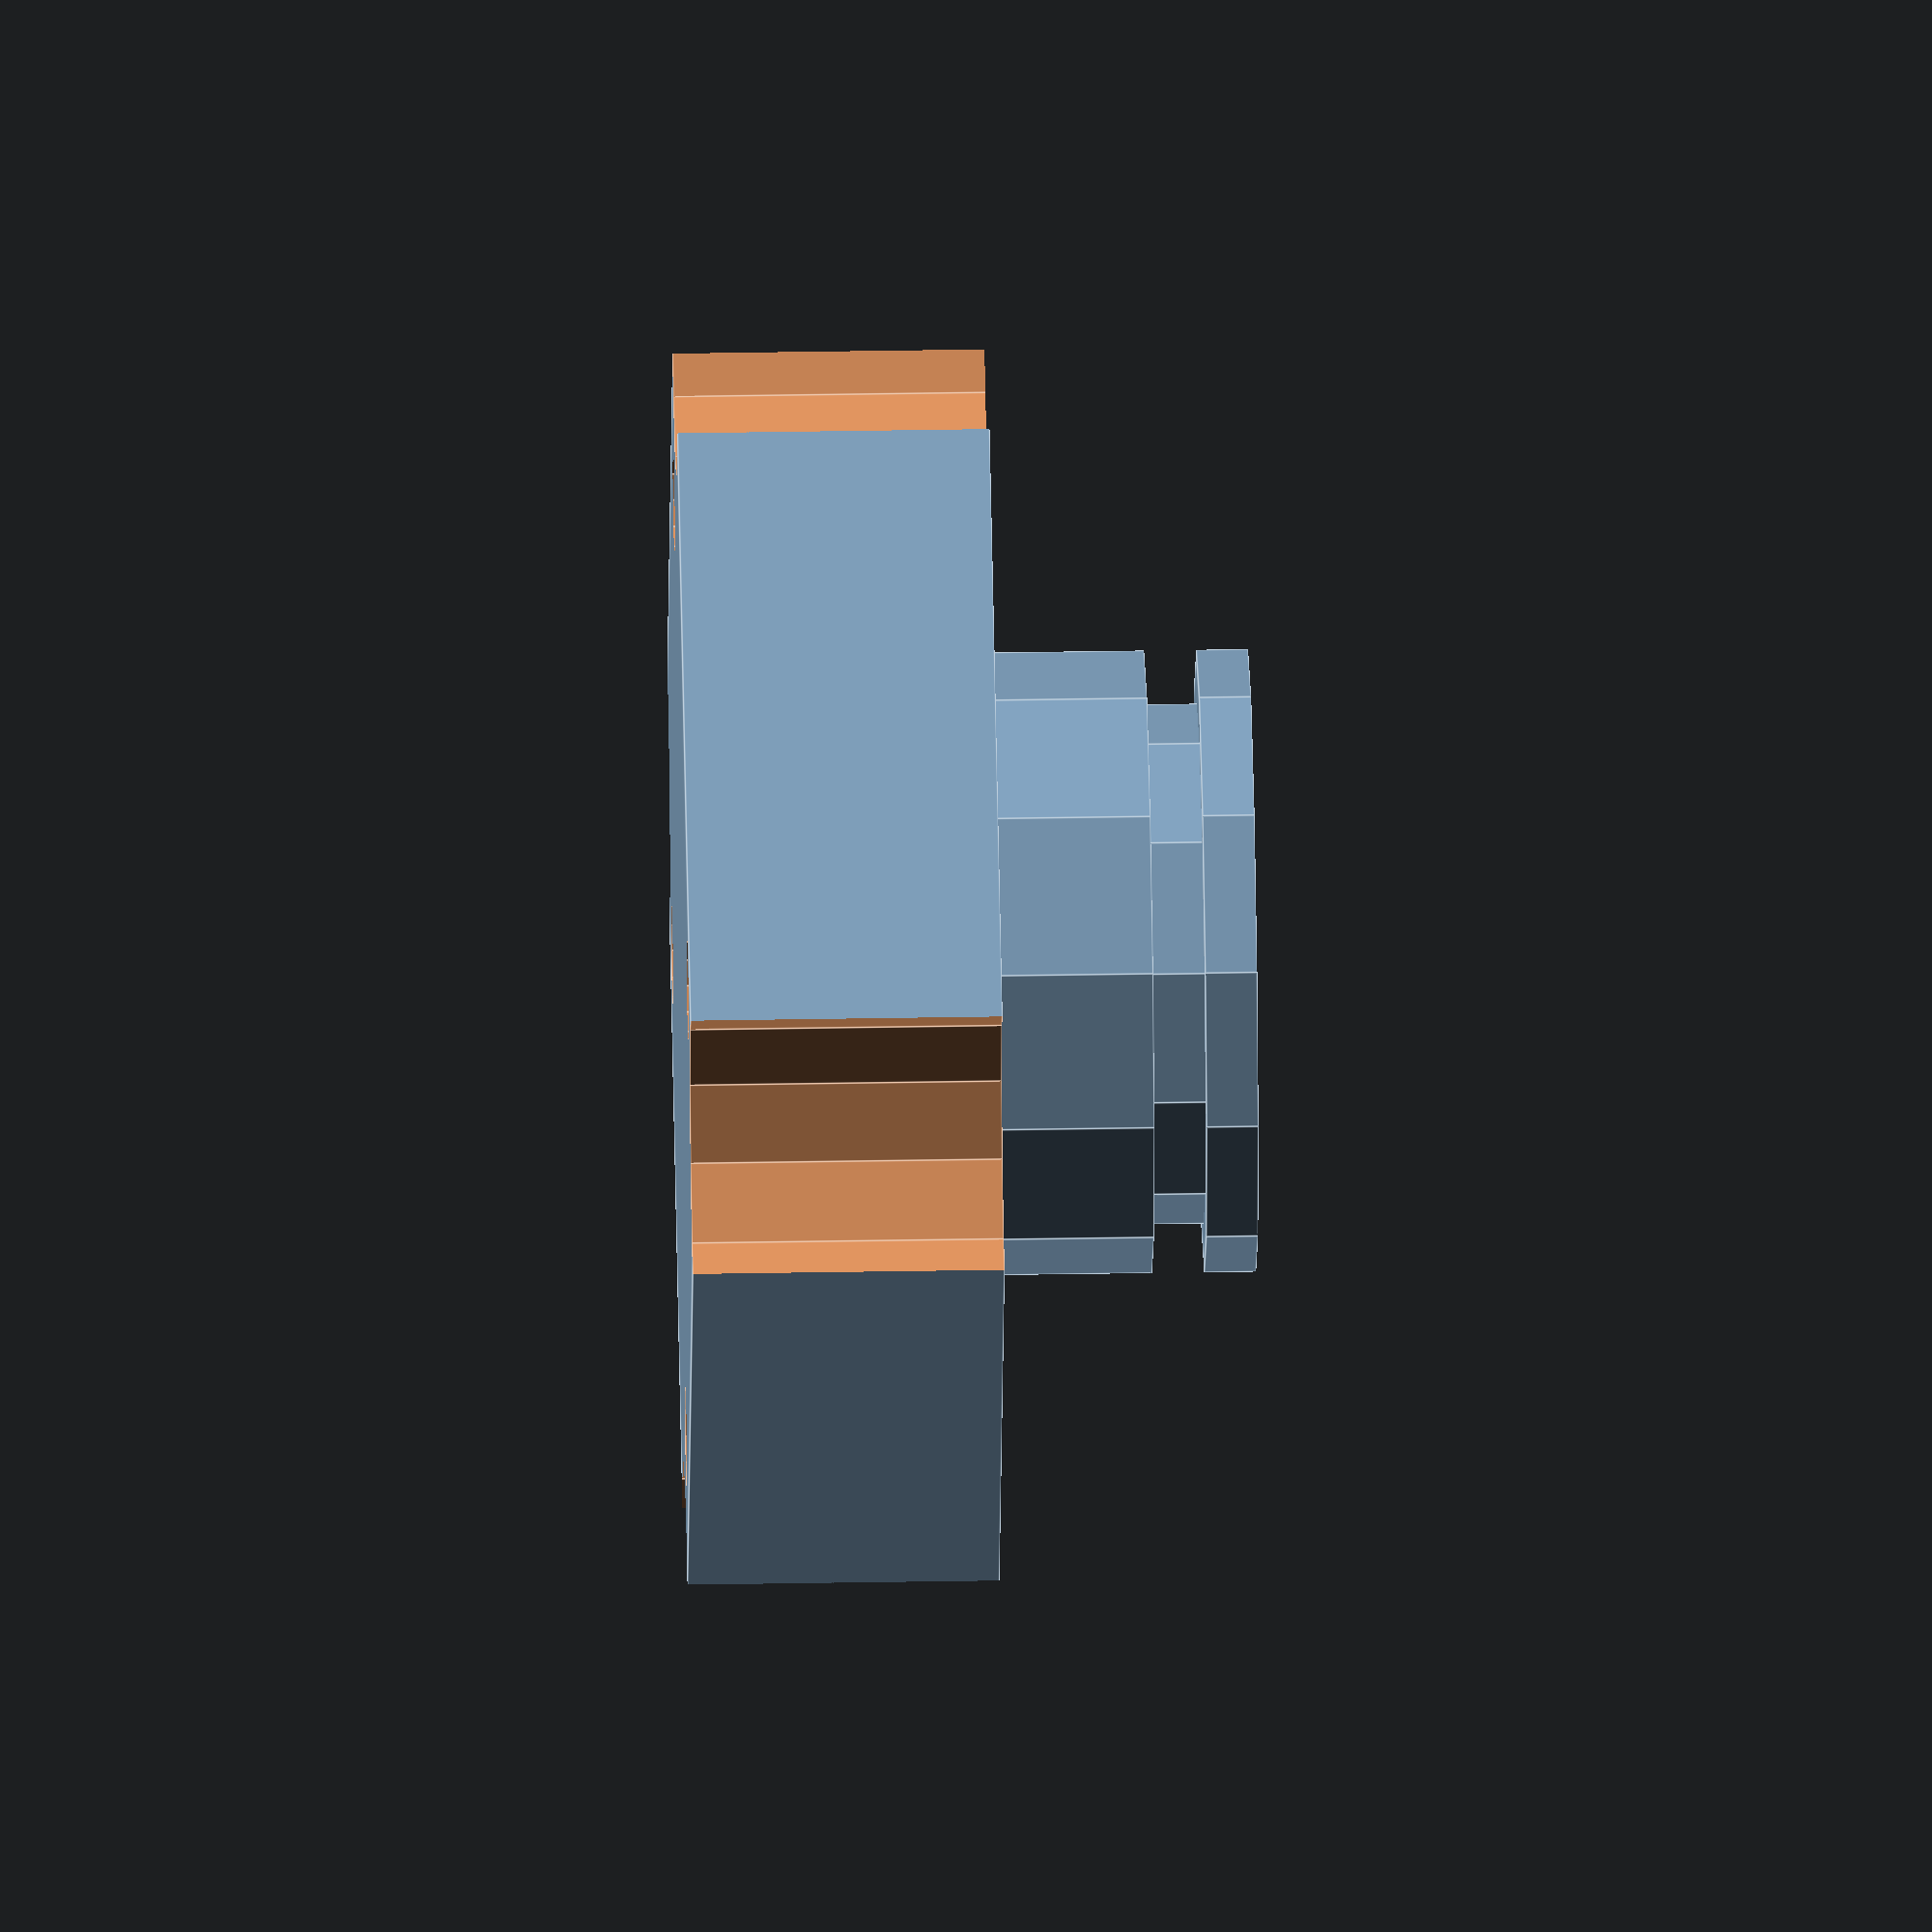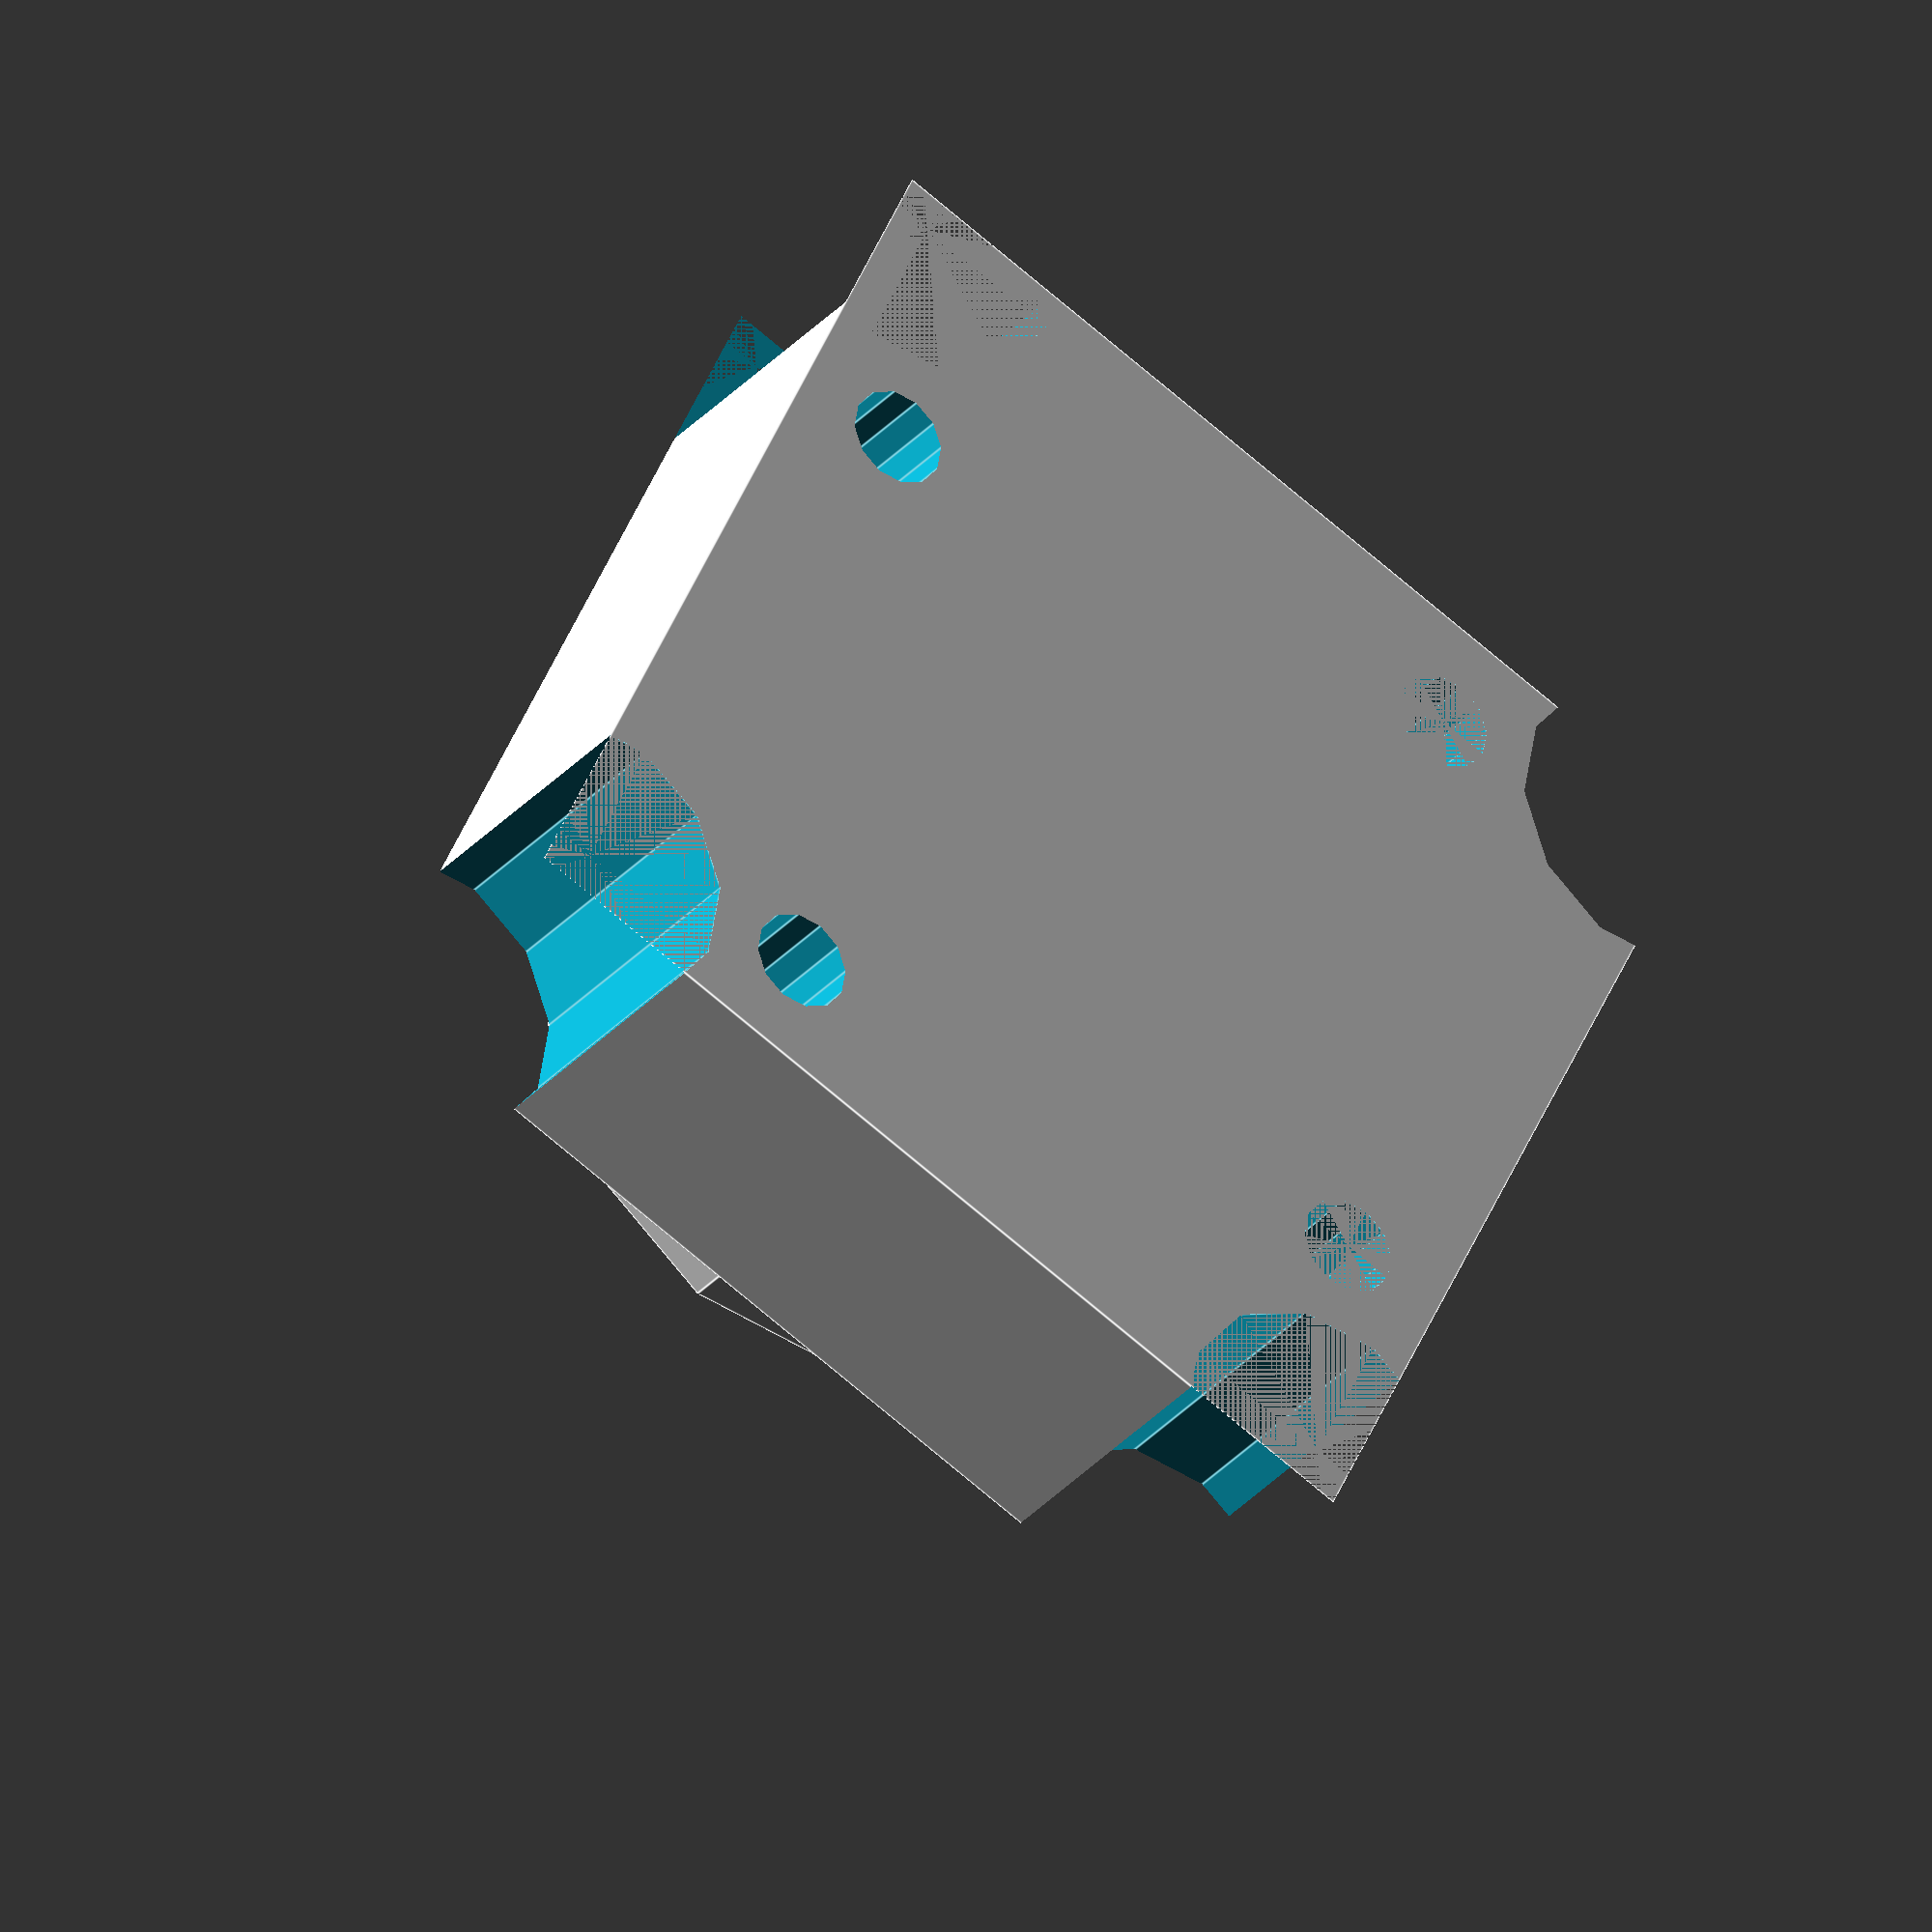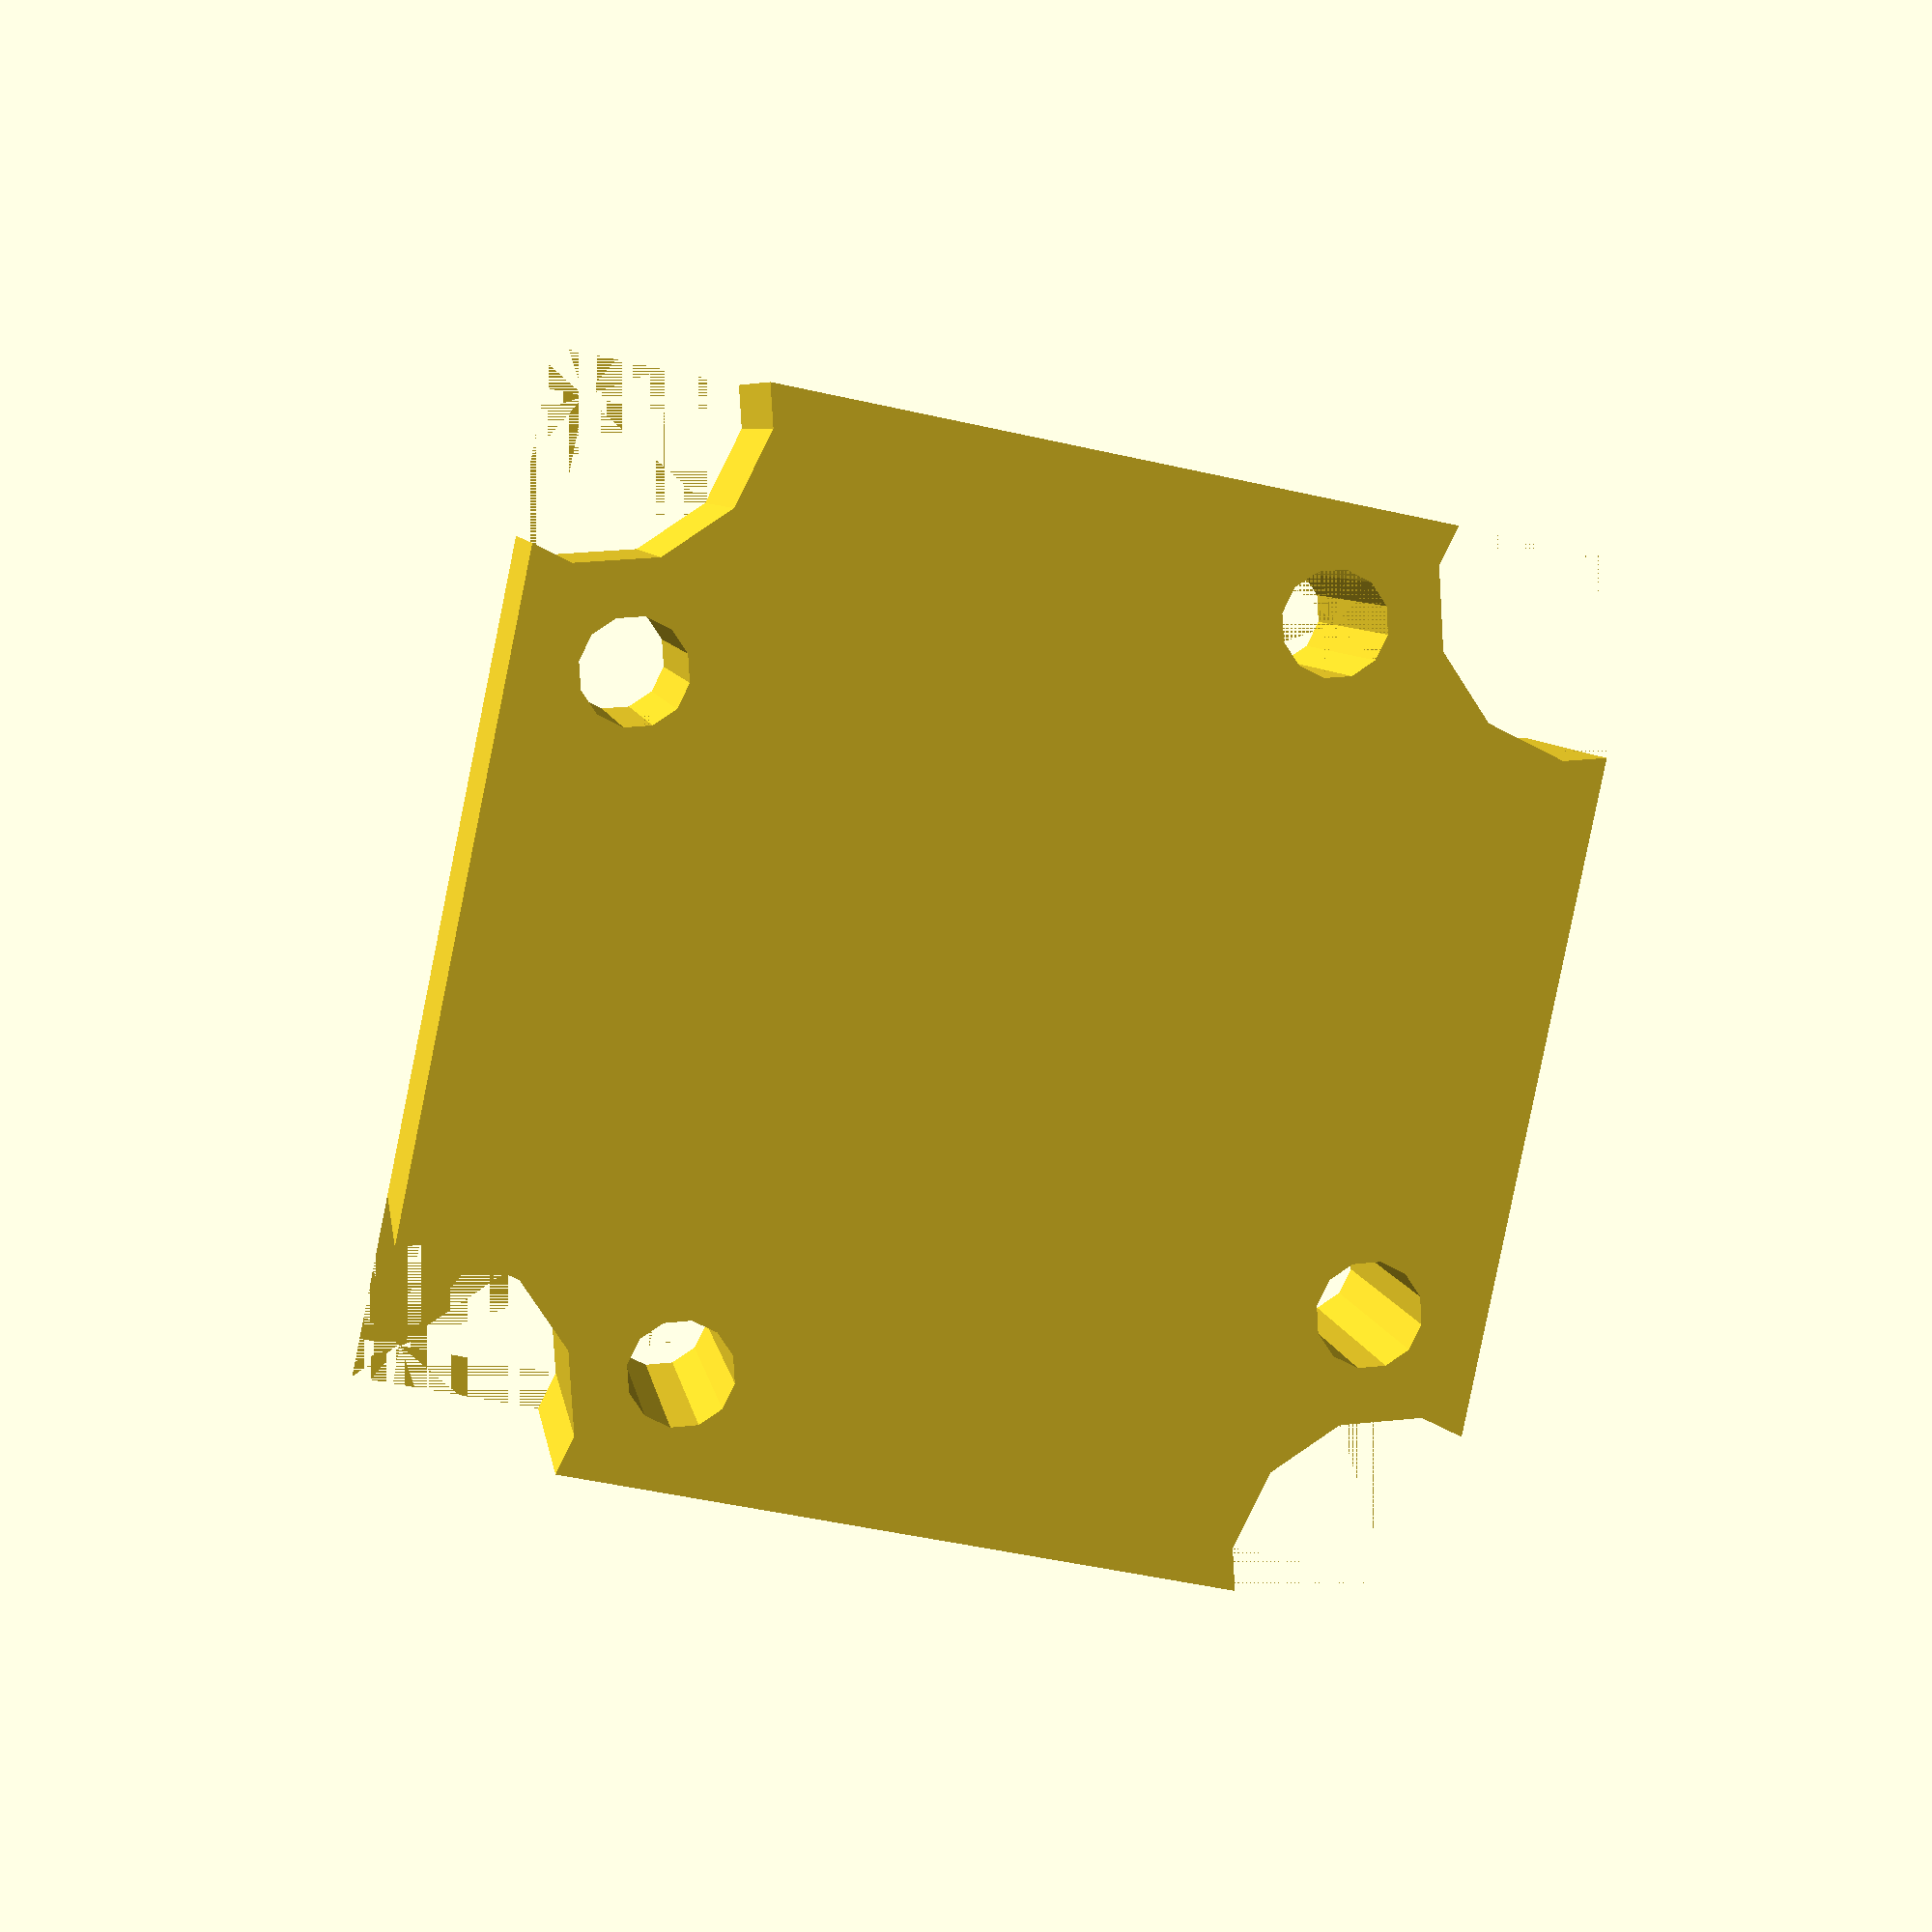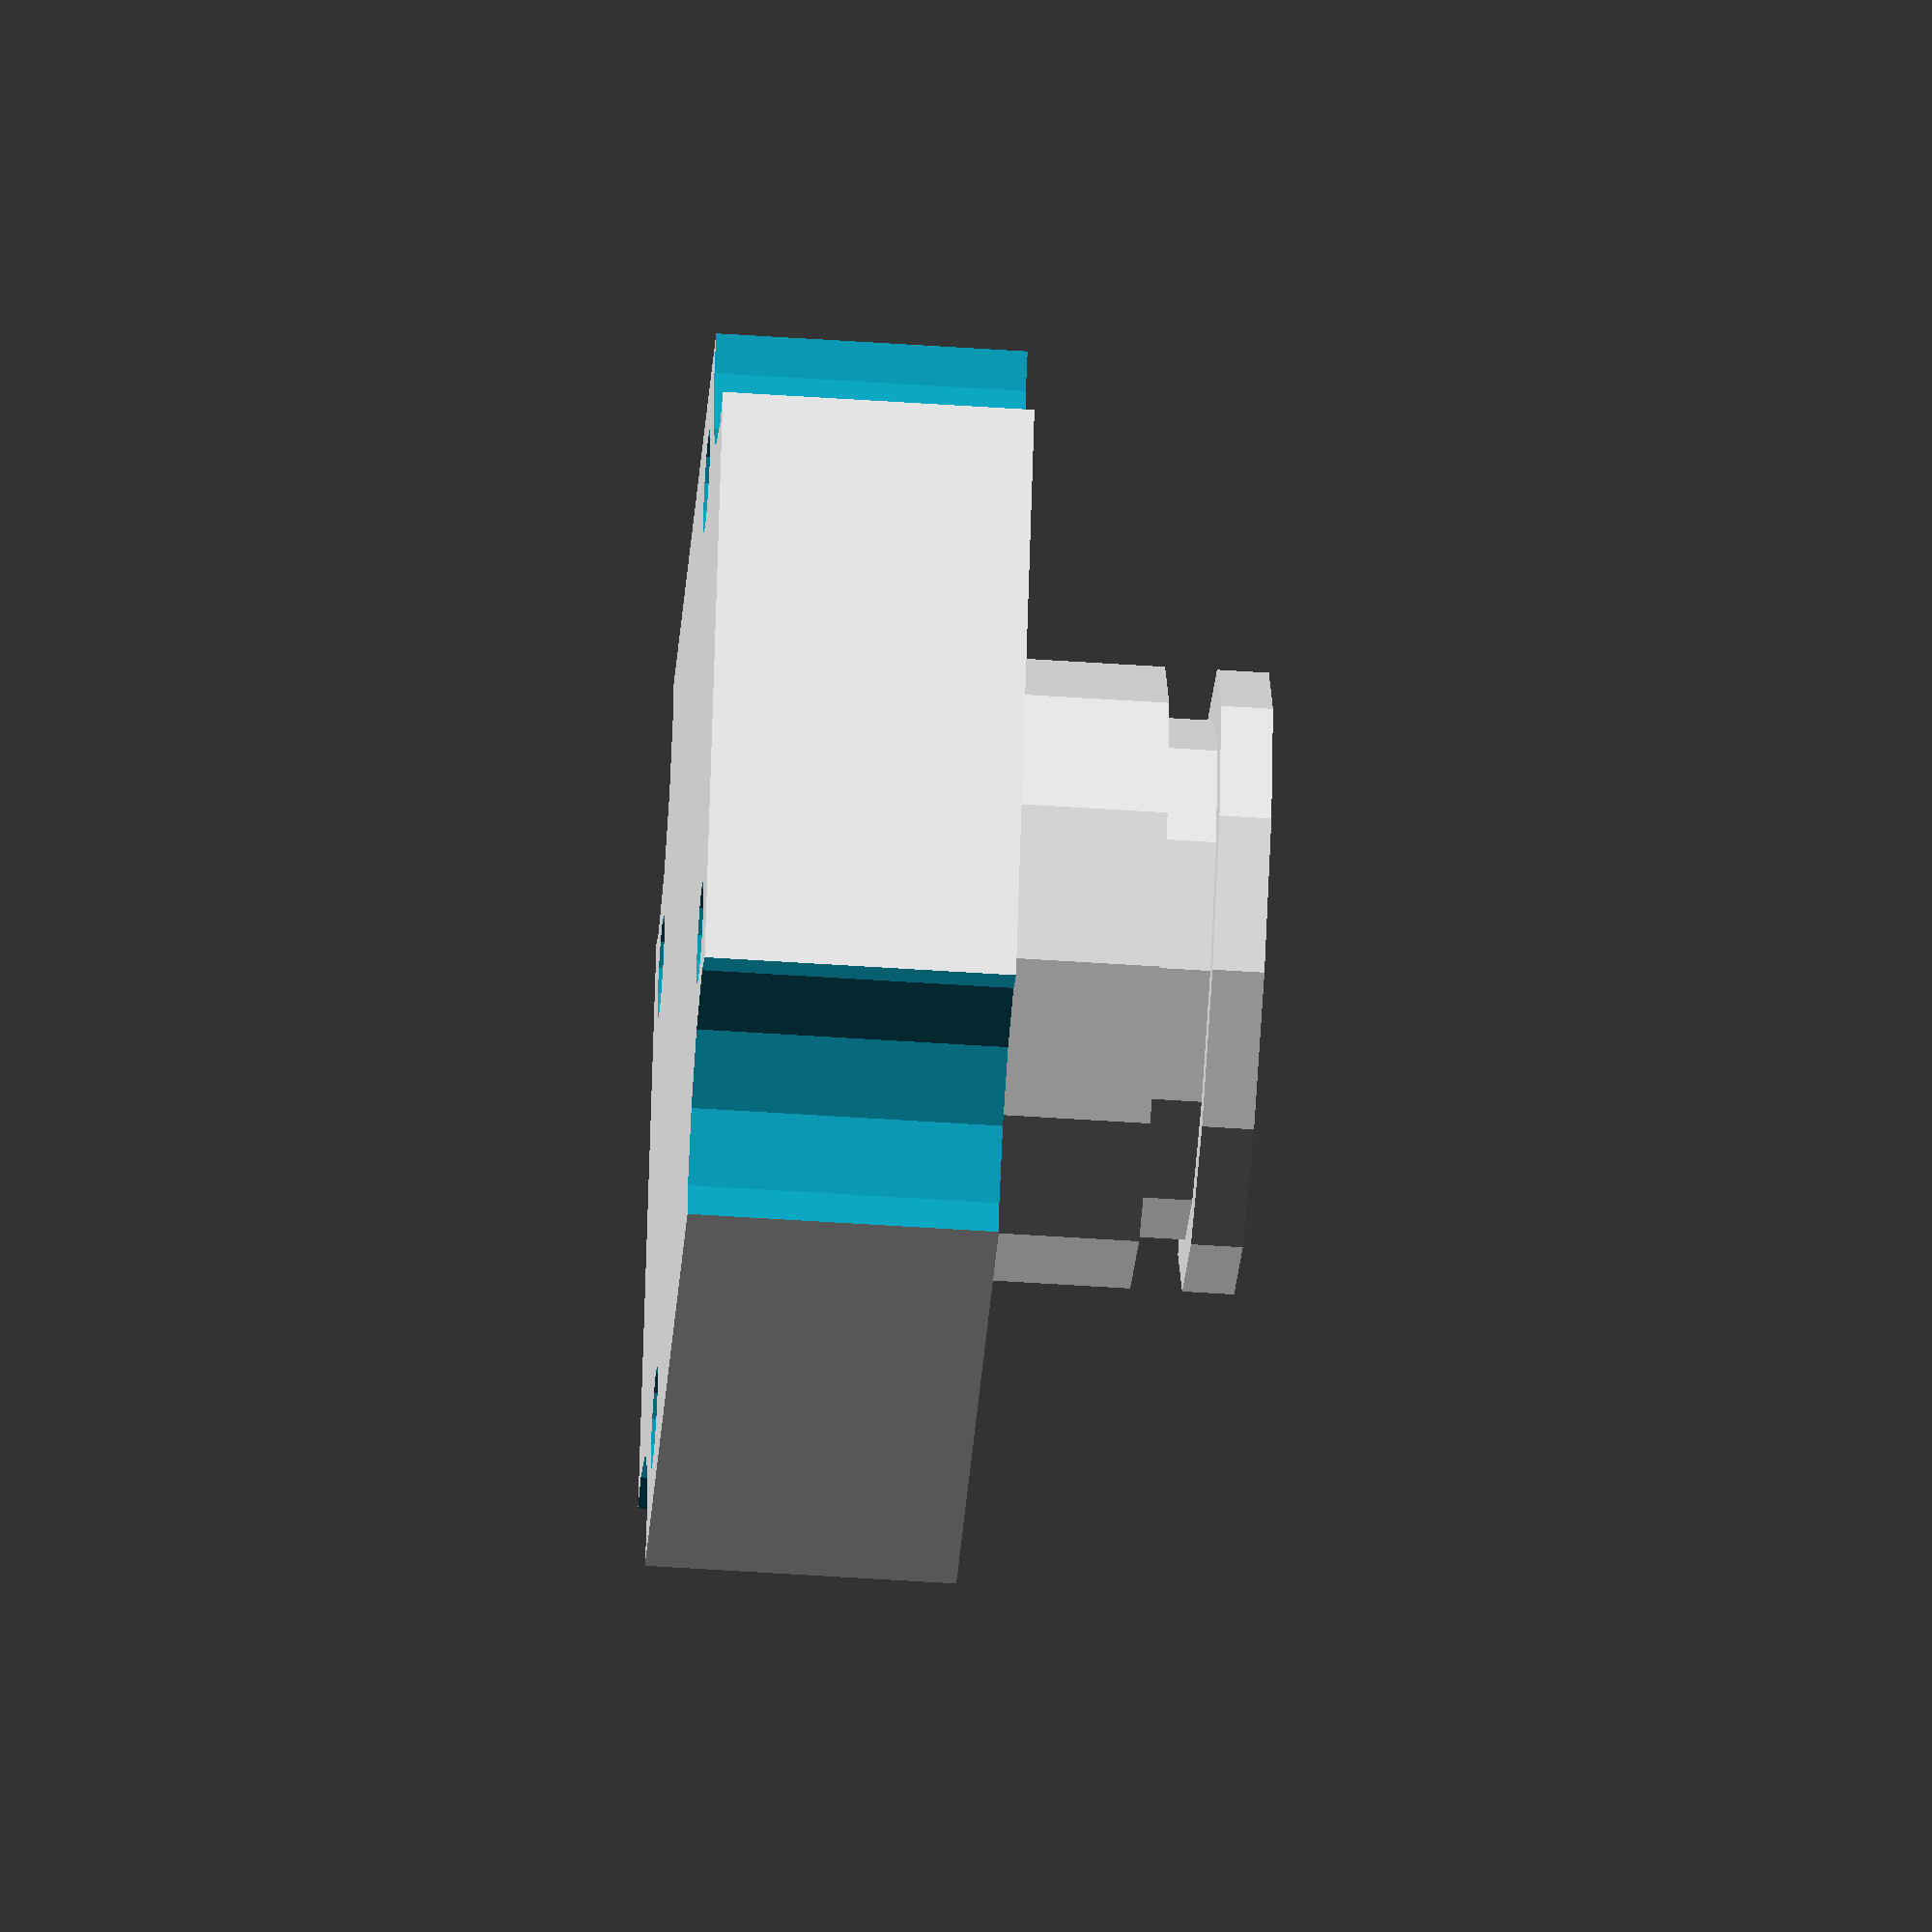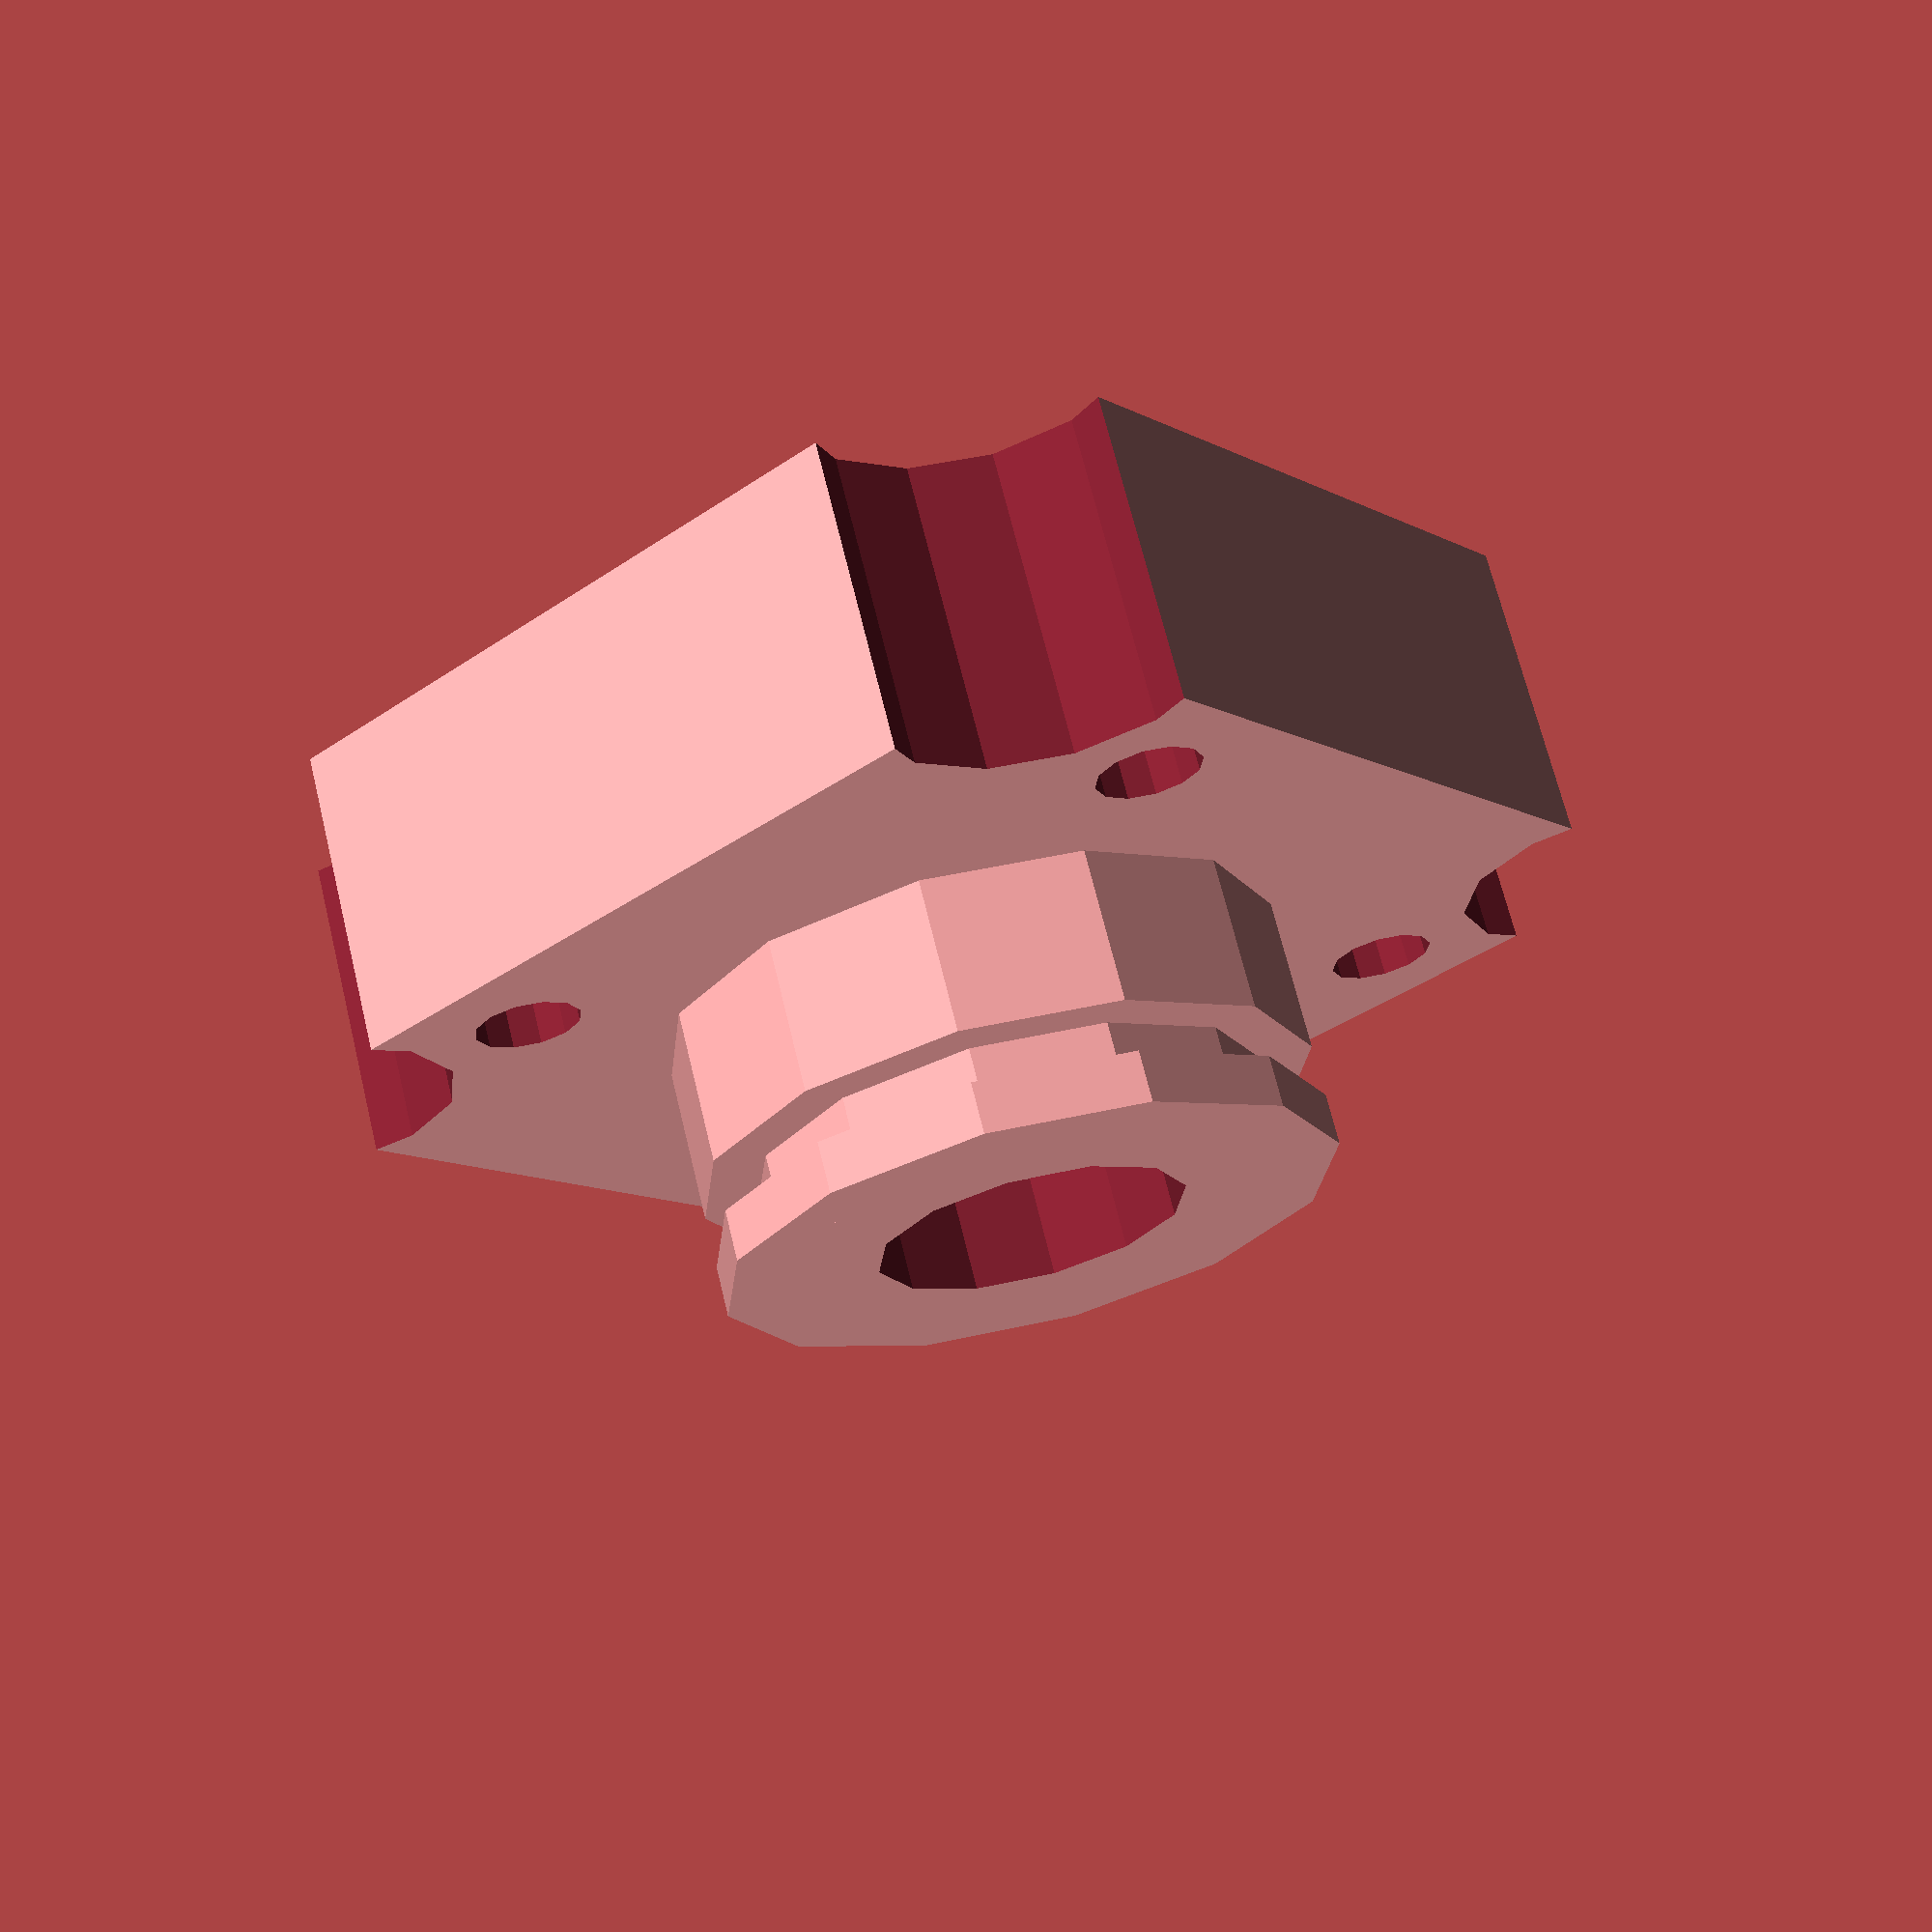
<openscad>
intersection() {
  cube(size = [11.9999, 11.9999, 6.5999], center = true);

  union() {
    difference() {
      translate([0.009, 0.019, 1])
      cylinder(h = 1.4999, r1 = 2.994, r2 = 2.994, center = true, $fn = 12);
    
      translate([0.014, 0.036, 1.75])
      cylinder(h = 1, r1 = 1.003, r2 = 1.003, center = true, $fn = 12);
    }
  
    difference() {
      union() {
        translate([0.009, 0.019, 2.5])
        cylinder(h = 0.4999, r1 = 2.994, r2 = 2.994, center = true, $fn = 12);
      
        translate([-0.009, 0.002, 2.25])
        cylinder(h = 0.9999, r1 = 2.5, r2 = 2.5, center = true, $fn = 12);
      }
    
      translate([0.038, 0, 10.375])
      cylinder(h = 17.25, r1 = 1.502, r2 = 1.502, center = true, $fn = 12);
    }
  
    difference() {
      difference() {
        difference() {
          difference() {
            translate([0, 0, -1.25])
            cube(size = [9.9999, 9.9999, 2.9999], center = true);
          
            translate([2.253, -3.906, 8.125])
            cylinder(h = 21.75, r1 = 0.5, r2 = 0.5, center = true, $fn = 12);
          }
        
          union() {
            translate([4.603, -4.614, 8.125])
            cylinder(h = 21.75, r1 = 1.517, r2 = 1.517, center = true, $fn = 12);
          
            translate([-4.608, 4.627, -1.25])
            cylinder(h = 3, r1 = 1.518, r2 = 1.518, center = true, $fn = 12);
          }
        }
      
        translate([-3.893, -2.245, 8.125])
        cylinder(h = 21.75, r1 = 0.503, r2 = 0.503, center = true, $fn = 12);
      }
    
      union() {
        translate([-4.62, -4.603, -9.375])
        cylinder(h = 19.25, r1 = 1.518, r2 = 1.518, center = true, $fn = 12);
      
        translate([4.59, 4.608, 8.125])
        cylinder(h = 21.75, r1 = 1.502, r2 = 1.502, center = true, $fn = 12);
      
        translate([-2.25, 3.899, -9.375])
        cylinder(h = 19.25, r1 = 0.498, r2 = 0.498, center = true, $fn = 12);
      
        translate([3.898, 2.249, -9.375])
        cylinder(h = 19.25, r1 = 0.504, r2 = 0.504, center = true, $fn = 12);
      }
    }
  }
}

</openscad>
<views>
elev=139.9 azim=157.9 roll=271.2 proj=o view=edges
elev=211.5 azim=245.0 roll=33.2 proj=o view=edges
elev=353.7 azim=168.4 roll=172.0 proj=p view=solid
elev=235.4 azim=336.7 roll=274.0 proj=o view=wireframe
elev=112.0 azim=50.8 roll=193.6 proj=p view=solid
</views>
